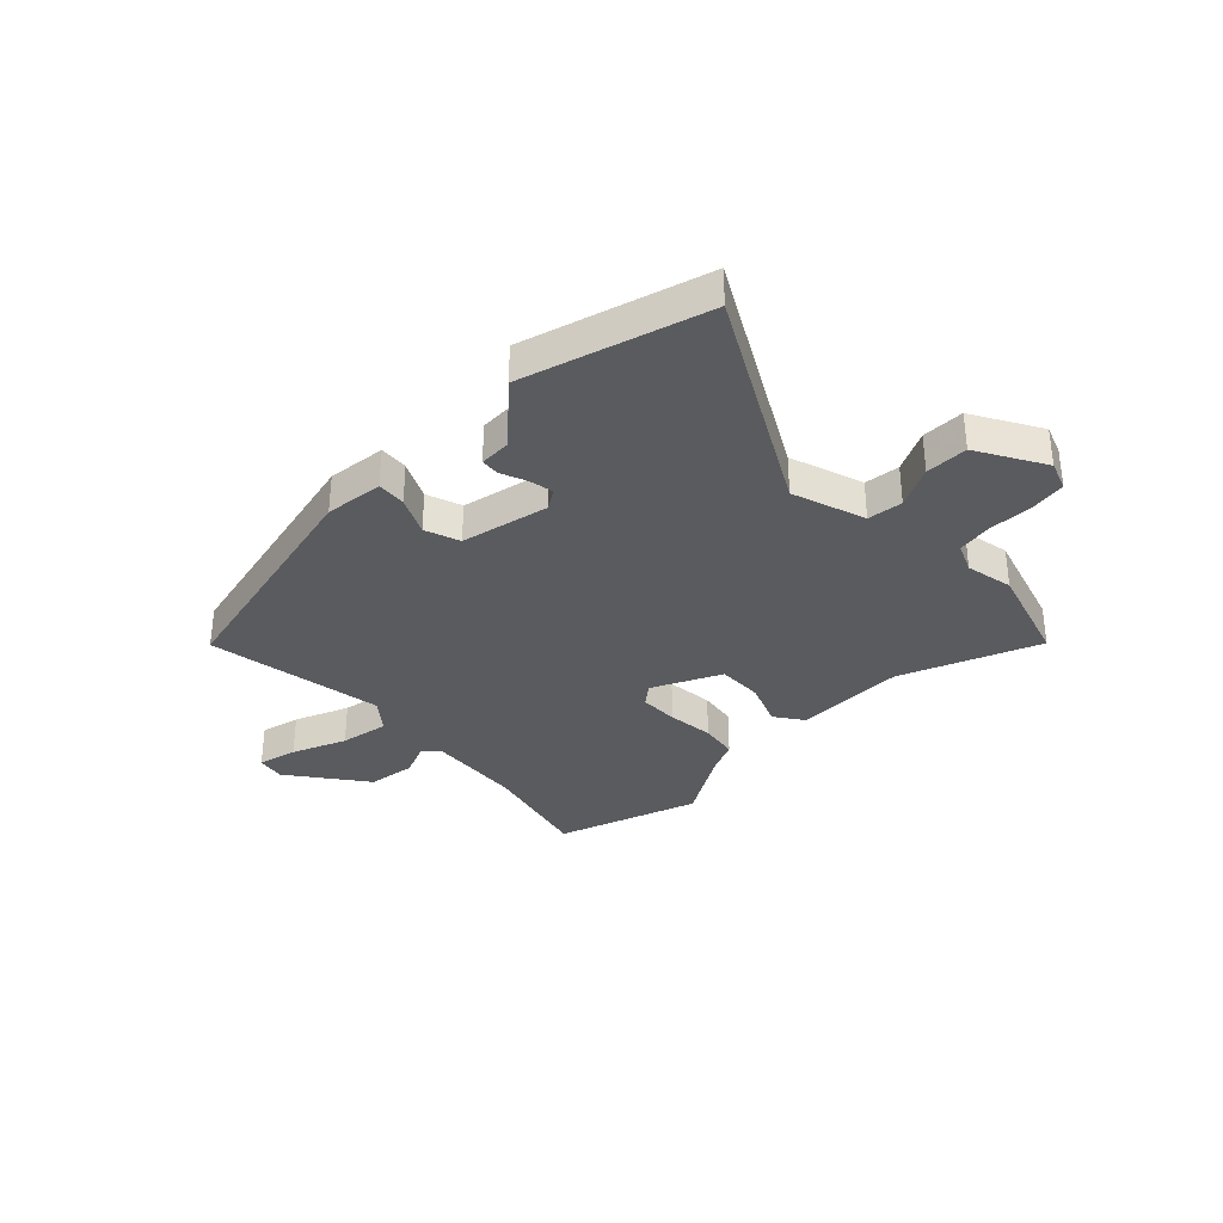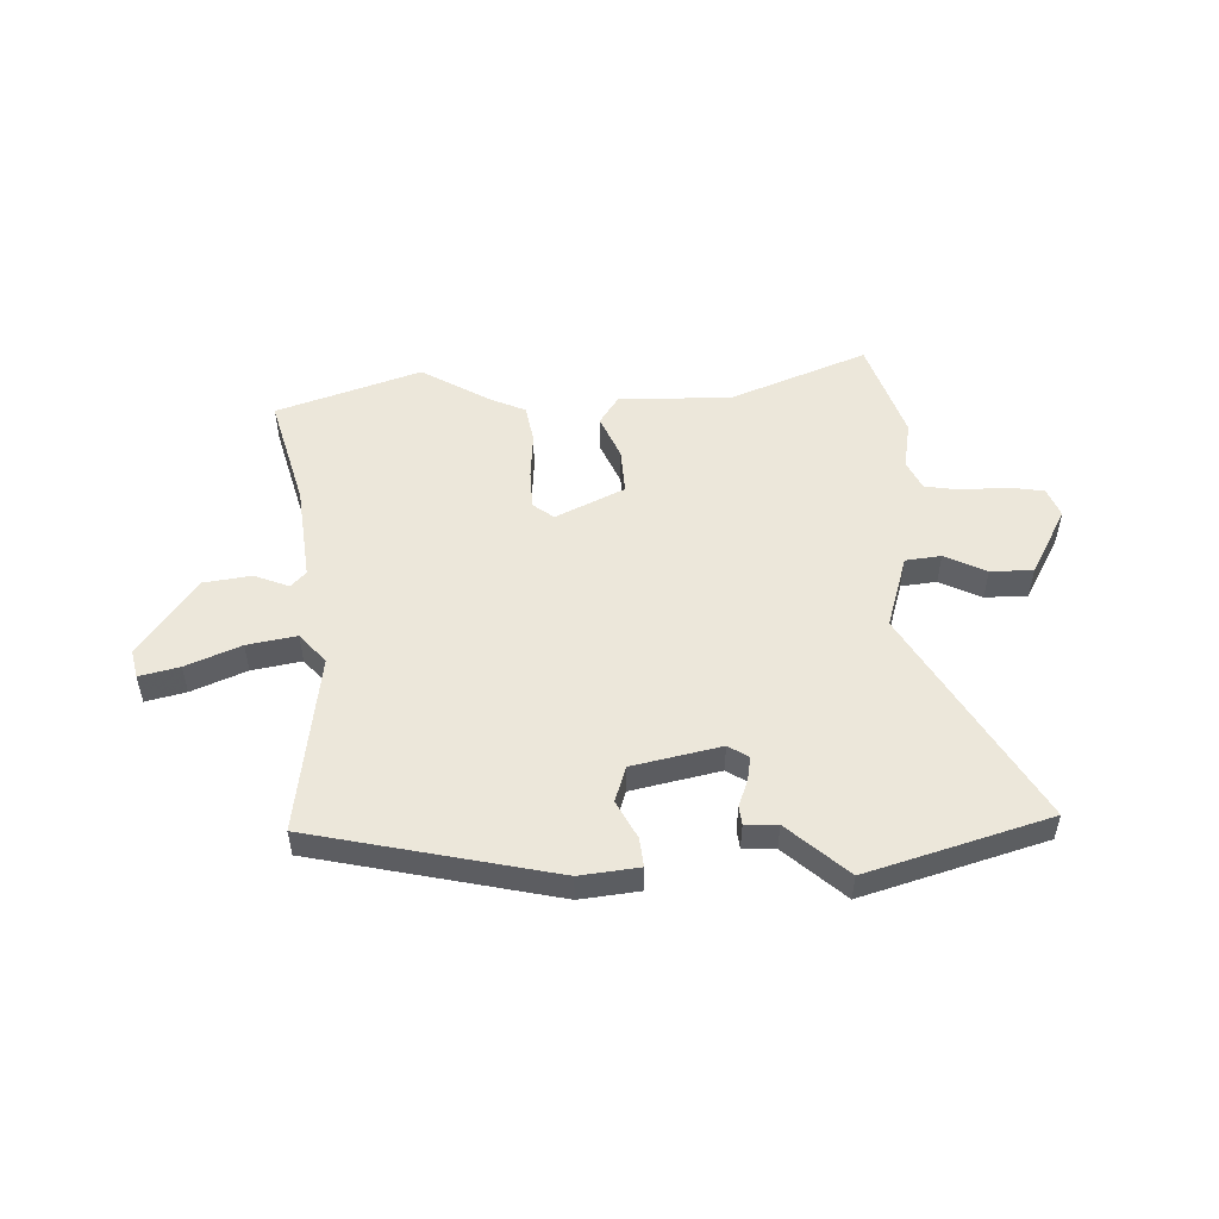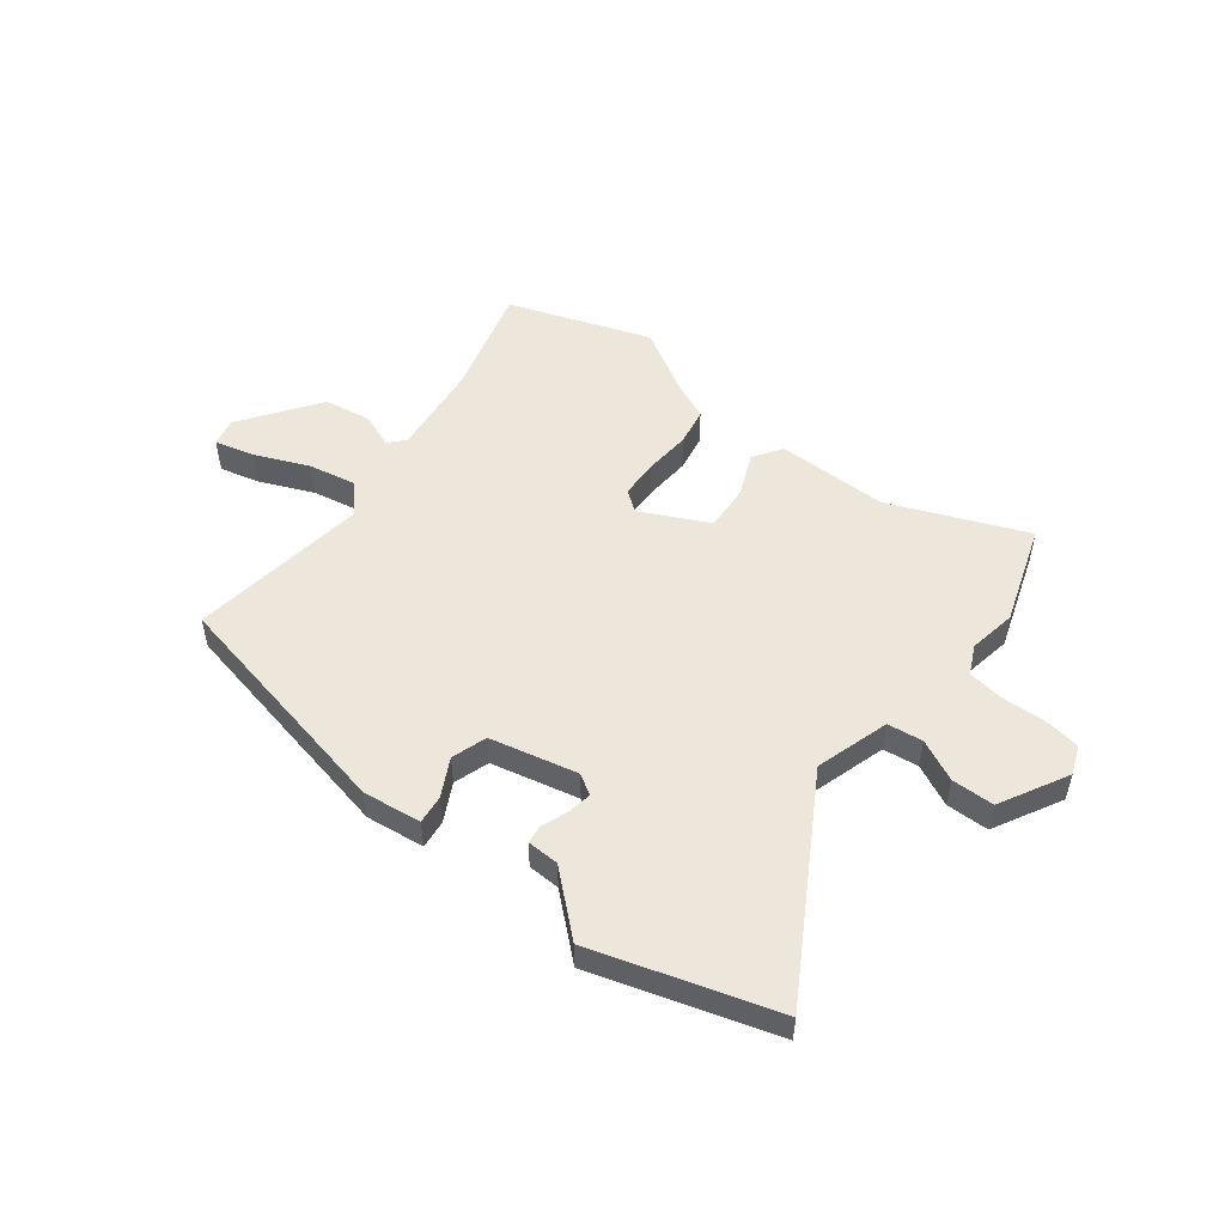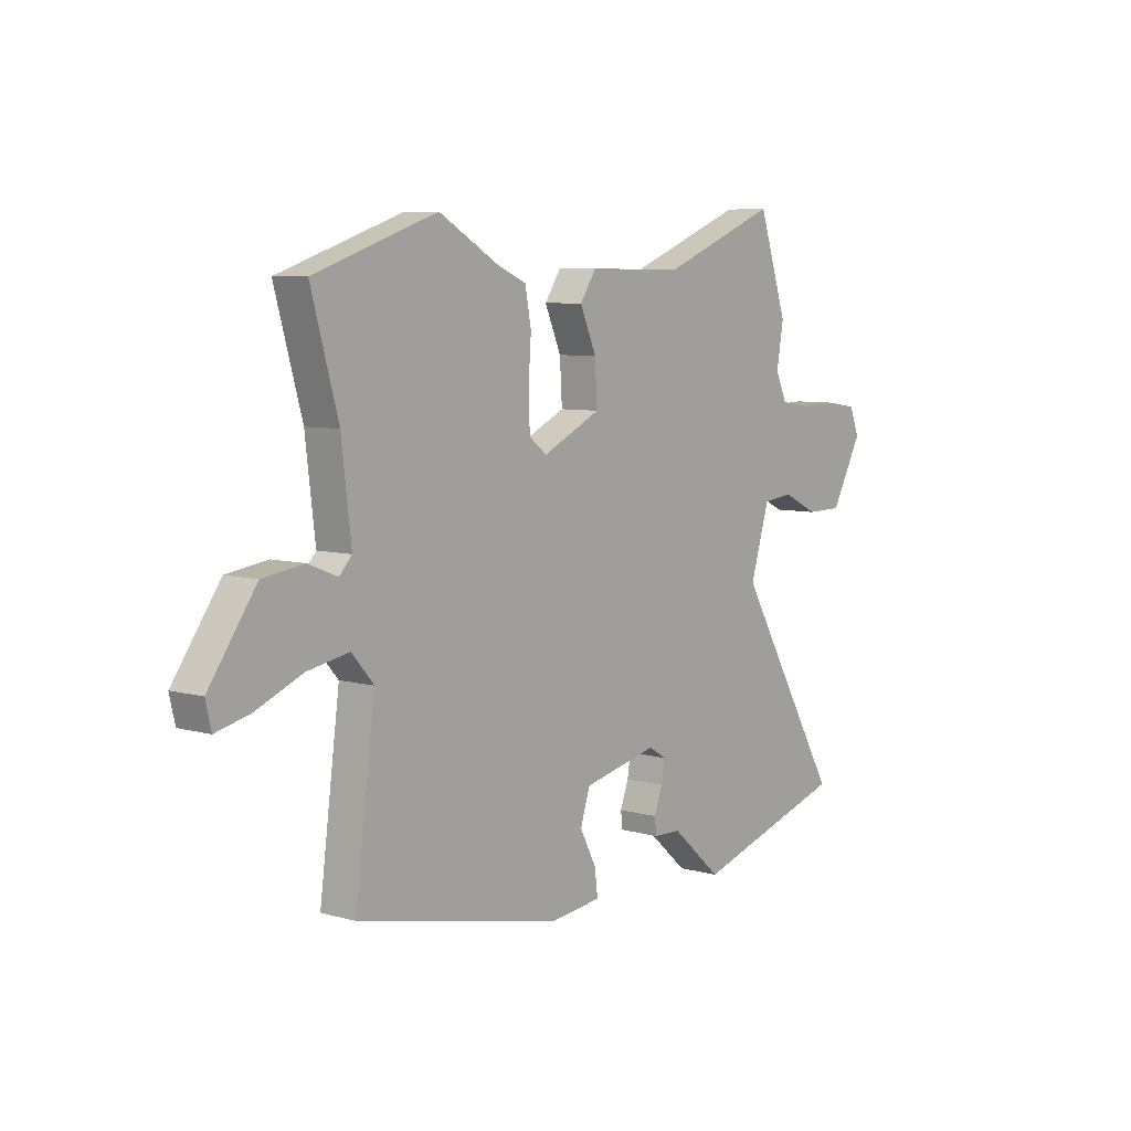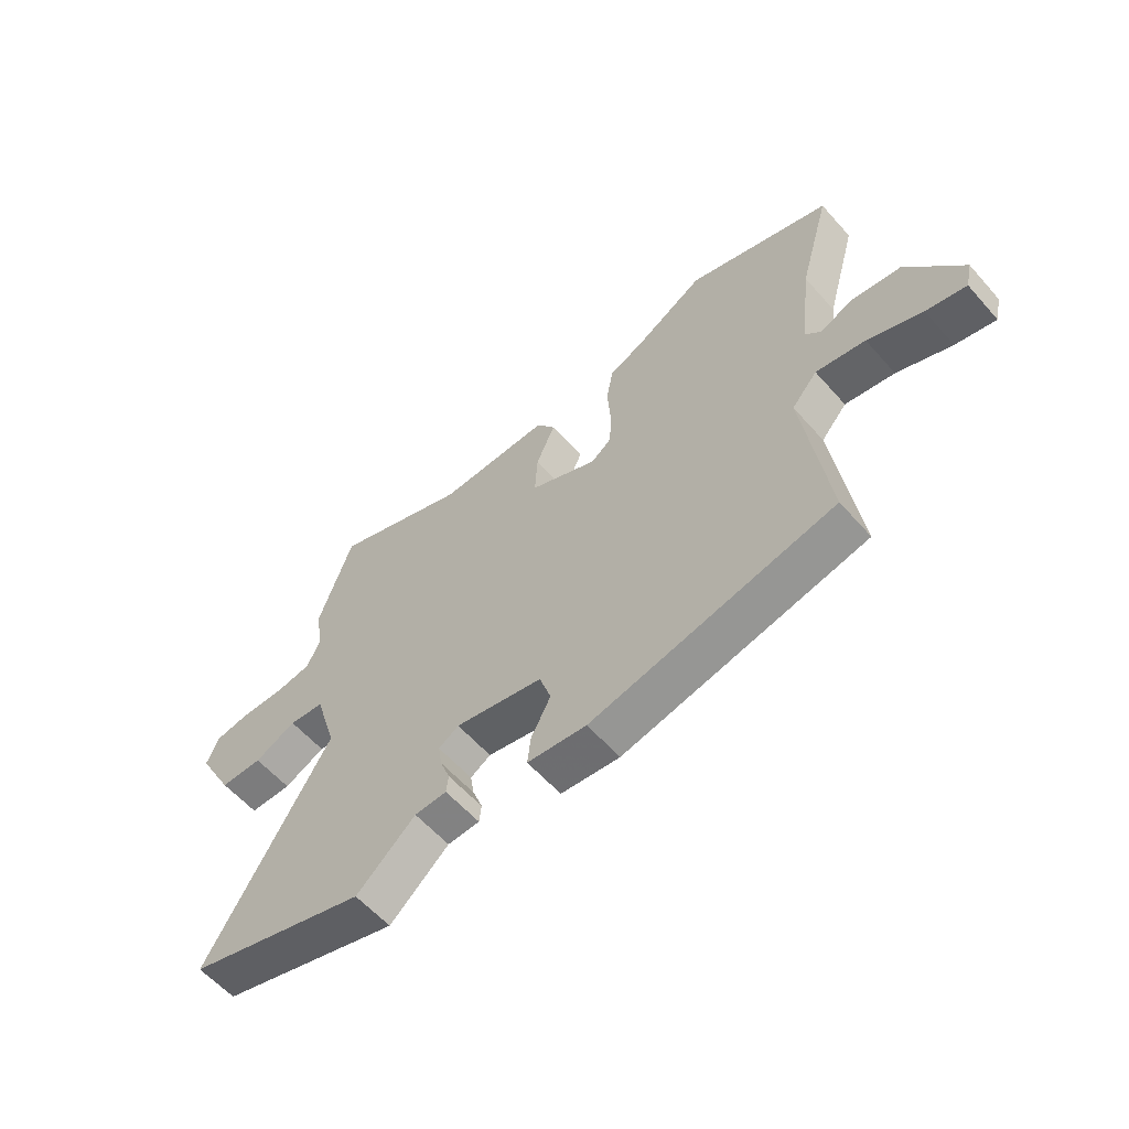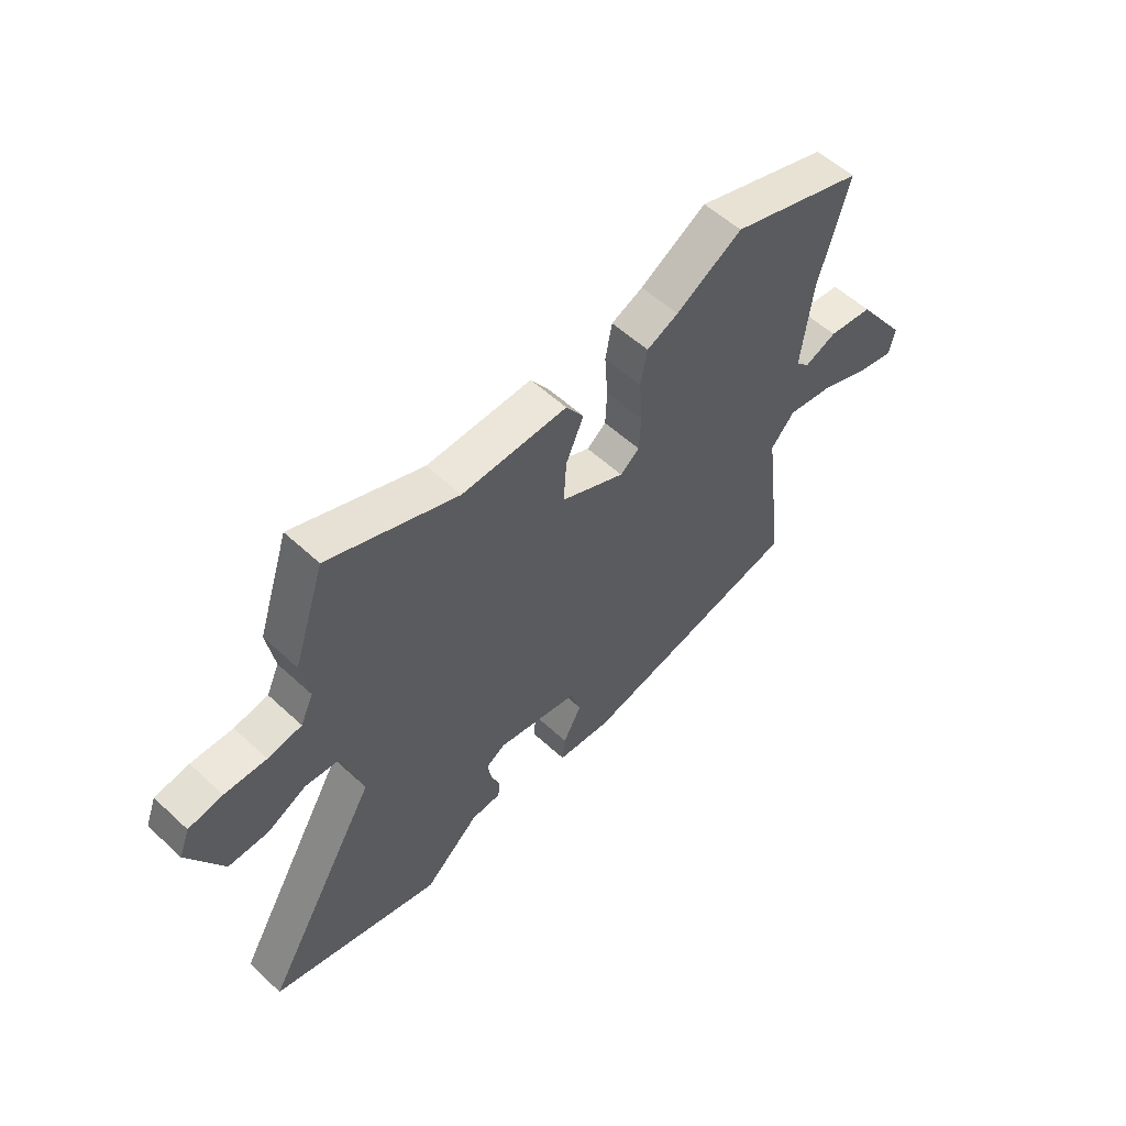
<metadata>
{"format":"obj","ext":"obj","renderer":"f3d","projection":"perspective","resolution":1024,"background":"white","views":[{"elev":-33.5,"azim":-134.4,"up":"+Y"},{"elev":51.4,"azim":178.3,"up":"+Y"},{"elev":51.0,"azim":-142.3,"up":"+Y"},{"elev":7.0,"azim":128.9,"up":"+Z"},{"elev":-59.3,"azim":41.2,"up":"+Z"},{"elev":56.3,"azim":-46.0,"up":"+Z"}]}
</metadata>
<code>
v -0.537 0.07 0.389
v -0.475 0.07 0.575
v -0.224 0.07 0.473
v -0.018 0.07 0.475
v 0.017 0.07 0.422
v -0.018 0.07 0.341
v -0.023 0.07 0.256
v 0.102 0.07 0.195
v 0.14 0.07 0.224
v 0.143 0.07 0.296
v 0.137 0.07 0.383
v 0.15 0.07 0.453
v 0.212 0.07 0.48
v 0.341 0.07 0.555
v 0.604 0.07 0.464
v 0.546 0.07 0.257
v 0.525 0.07 0.082
v 0.552 0.07 0.053
v 0.615 0.07 0.078
v 0.703 0.07 0.065
v 0.804 0.07 -0.079
v 0.792 0.07 -0.131
v 0.719 0.07 -0.113
v 0.62 0.07 -0.071
v 0.53 0.07 -0.054
v 0.483 0.07 -0.108
v 0.526 0.07 -0.439
v 0.082 0.07 -0.534
v -0.026 0.07 -0.521
v -0.02 0.07 -0.468
v 0.016 0.07 -0.399
v -0.005 0.07 -0.334
v -0.166 0.07 -0.298
v -0.203 0.07 -0.321
v -0.196 0.07 -0.365
v -0.178 0.07 -0.414
v -0.182 0.07 -0.448
v -0.241 0.07 -0.45
v -0.349 0.07 -0.546
v -0.681 0.07 -0.445
v -0.454 0.07 -0.057
v -0.495 0.07 0.079
v -0.56 0.07 0.087
v -0.636 0.07 0.05
v -0.714 0.07 0.051
v -0.781 0.07 0.176
v -0.76 0.07 0.23
v -0.694 0.07 0.24
v -0.613 0.07 0.237
v -0.547 0.07 0.247
v -0.522 0.07 0.301
v -0.537 0 0.389
v -0.475 0 0.575
v -0.224 0 0.473
v -0.018 0 0.475
v 0.017 0 0.422
v -0.018 0 0.341
v -0.023 0 0.256
v 0.102 0 0.195
v 0.14 0 0.224
v 0.143 0 0.296
v 0.137 0 0.383
v 0.15 0 0.453
v 0.212 0 0.48
v 0.341 0 0.555
v 0.604 0 0.464
v 0.546 0 0.257
v 0.525 0 0.082
v 0.552 0 0.053
v 0.615 0 0.078
v 0.703 0 0.065
v 0.804 0 -0.079
v 0.792 0 -0.131
v 0.719 0 -0.113
v 0.62 0 -0.071
v 0.53 0 -0.054
v 0.483 0 -0.108
v 0.526 0 -0.439
v 0.082 0 -0.534
v -0.026 0 -0.521
v -0.02 0 -0.468
v 0.016 0 -0.399
v -0.005 0 -0.334
v -0.166 0 -0.298
v -0.203 0 -0.321
v -0.196 0 -0.365
v -0.178 0 -0.414
v -0.182 0 -0.448
v -0.241 0 -0.45
v -0.349 0 -0.546
v -0.681 0 -0.445
v -0.454 0 -0.057
v -0.495 0 0.079
v -0.56 0 0.087
v -0.636 0 0.05
v -0.714 0 0.051
v -0.781 0 0.176
v -0.76 0 0.23
v -0.694 0 0.24
v -0.613 0 0.237
v -0.547 0 0.247
v -0.522 0 0.301
f 46 47 48 49
f 46 49 50
f 43 44 45 46
f 42 43 46 50
f 38 39 40 41
f 38 41 42
f 35 36 37 38
f 34 35 38 42
f 33 34 42 50
f 28 29 30 31
f 26 27 28 31
f 25 26 31 32
f 21 22 23 24
f 21 24 25
f 18 19 20 21
f 18 21 25
f 17 18 25 32
f 13 14 15 16
f 10 11 12 13
f 9 10 13 16
f 8 9 16 17
f 3 4 5 6
f 3 6 7
f 51 1 2 3
f 51 3 7
f 50 51 7 8
f 32 33 50
f 8 17 32 50
f 100 99 98 97
f 101 100 97
f 97 96 95 94
f 101 97 94 93
f 92 91 90 89
f 93 92 89
f 89 88 87 86
f 93 89 86 85
f 101 93 85 84
f 82 81 80 79
f 82 79 78 77
f 83 82 77 76
f 75 74 73 72
f 76 75 72
f 72 71 70 69
f 76 72 69
f 83 76 69 68
f 67 66 65 64
f 64 63 62 61
f 67 64 61 60
f 68 67 60 59
f 57 56 55 54
f 58 57 54
f 54 53 52 102
f 58 54 102
f 59 58 102 101
f 101 84 83
f 101 83 68 59
f 1 52 53 2
f 2 53 54 3
f 3 54 55 4
f 4 55 56 5
f 5 56 57 6
f 6 57 58 7
f 7 58 59 8
f 8 59 60 9
f 9 60 61 10
f 10 61 62 11
f 11 62 63 12
f 12 63 64 13
f 13 64 65 14
f 14 65 66 15
f 15 66 67 16
f 16 67 68 17
f 17 68 69 18
f 18 69 70 19
f 19 70 71 20
f 20 71 72 21
f 21 72 73 22
f 22 73 74 23
f 23 74 75 24
f 24 75 76 25
f 25 76 77 26
f 26 77 78 27
f 27 78 79 28
f 28 79 80 29
f 29 80 81 30
f 30 81 82 31
f 31 82 83 32
f 32 83 84 33
f 33 84 85 34
f 34 85 86 35
f 35 86 87 36
f 36 87 88 37
f 37 88 89 38
f 38 89 90 39
f 39 90 91 40
f 40 91 92 41
f 41 92 93 42
f 42 93 94 43
f 43 94 95 44
f 44 95 96 45
f 45 96 97 46
f 46 97 98 47
f 47 98 99 48
f 48 99 100 49
f 49 100 101 50
f 50 101 102 51
f 51 102 52 1

</code>
